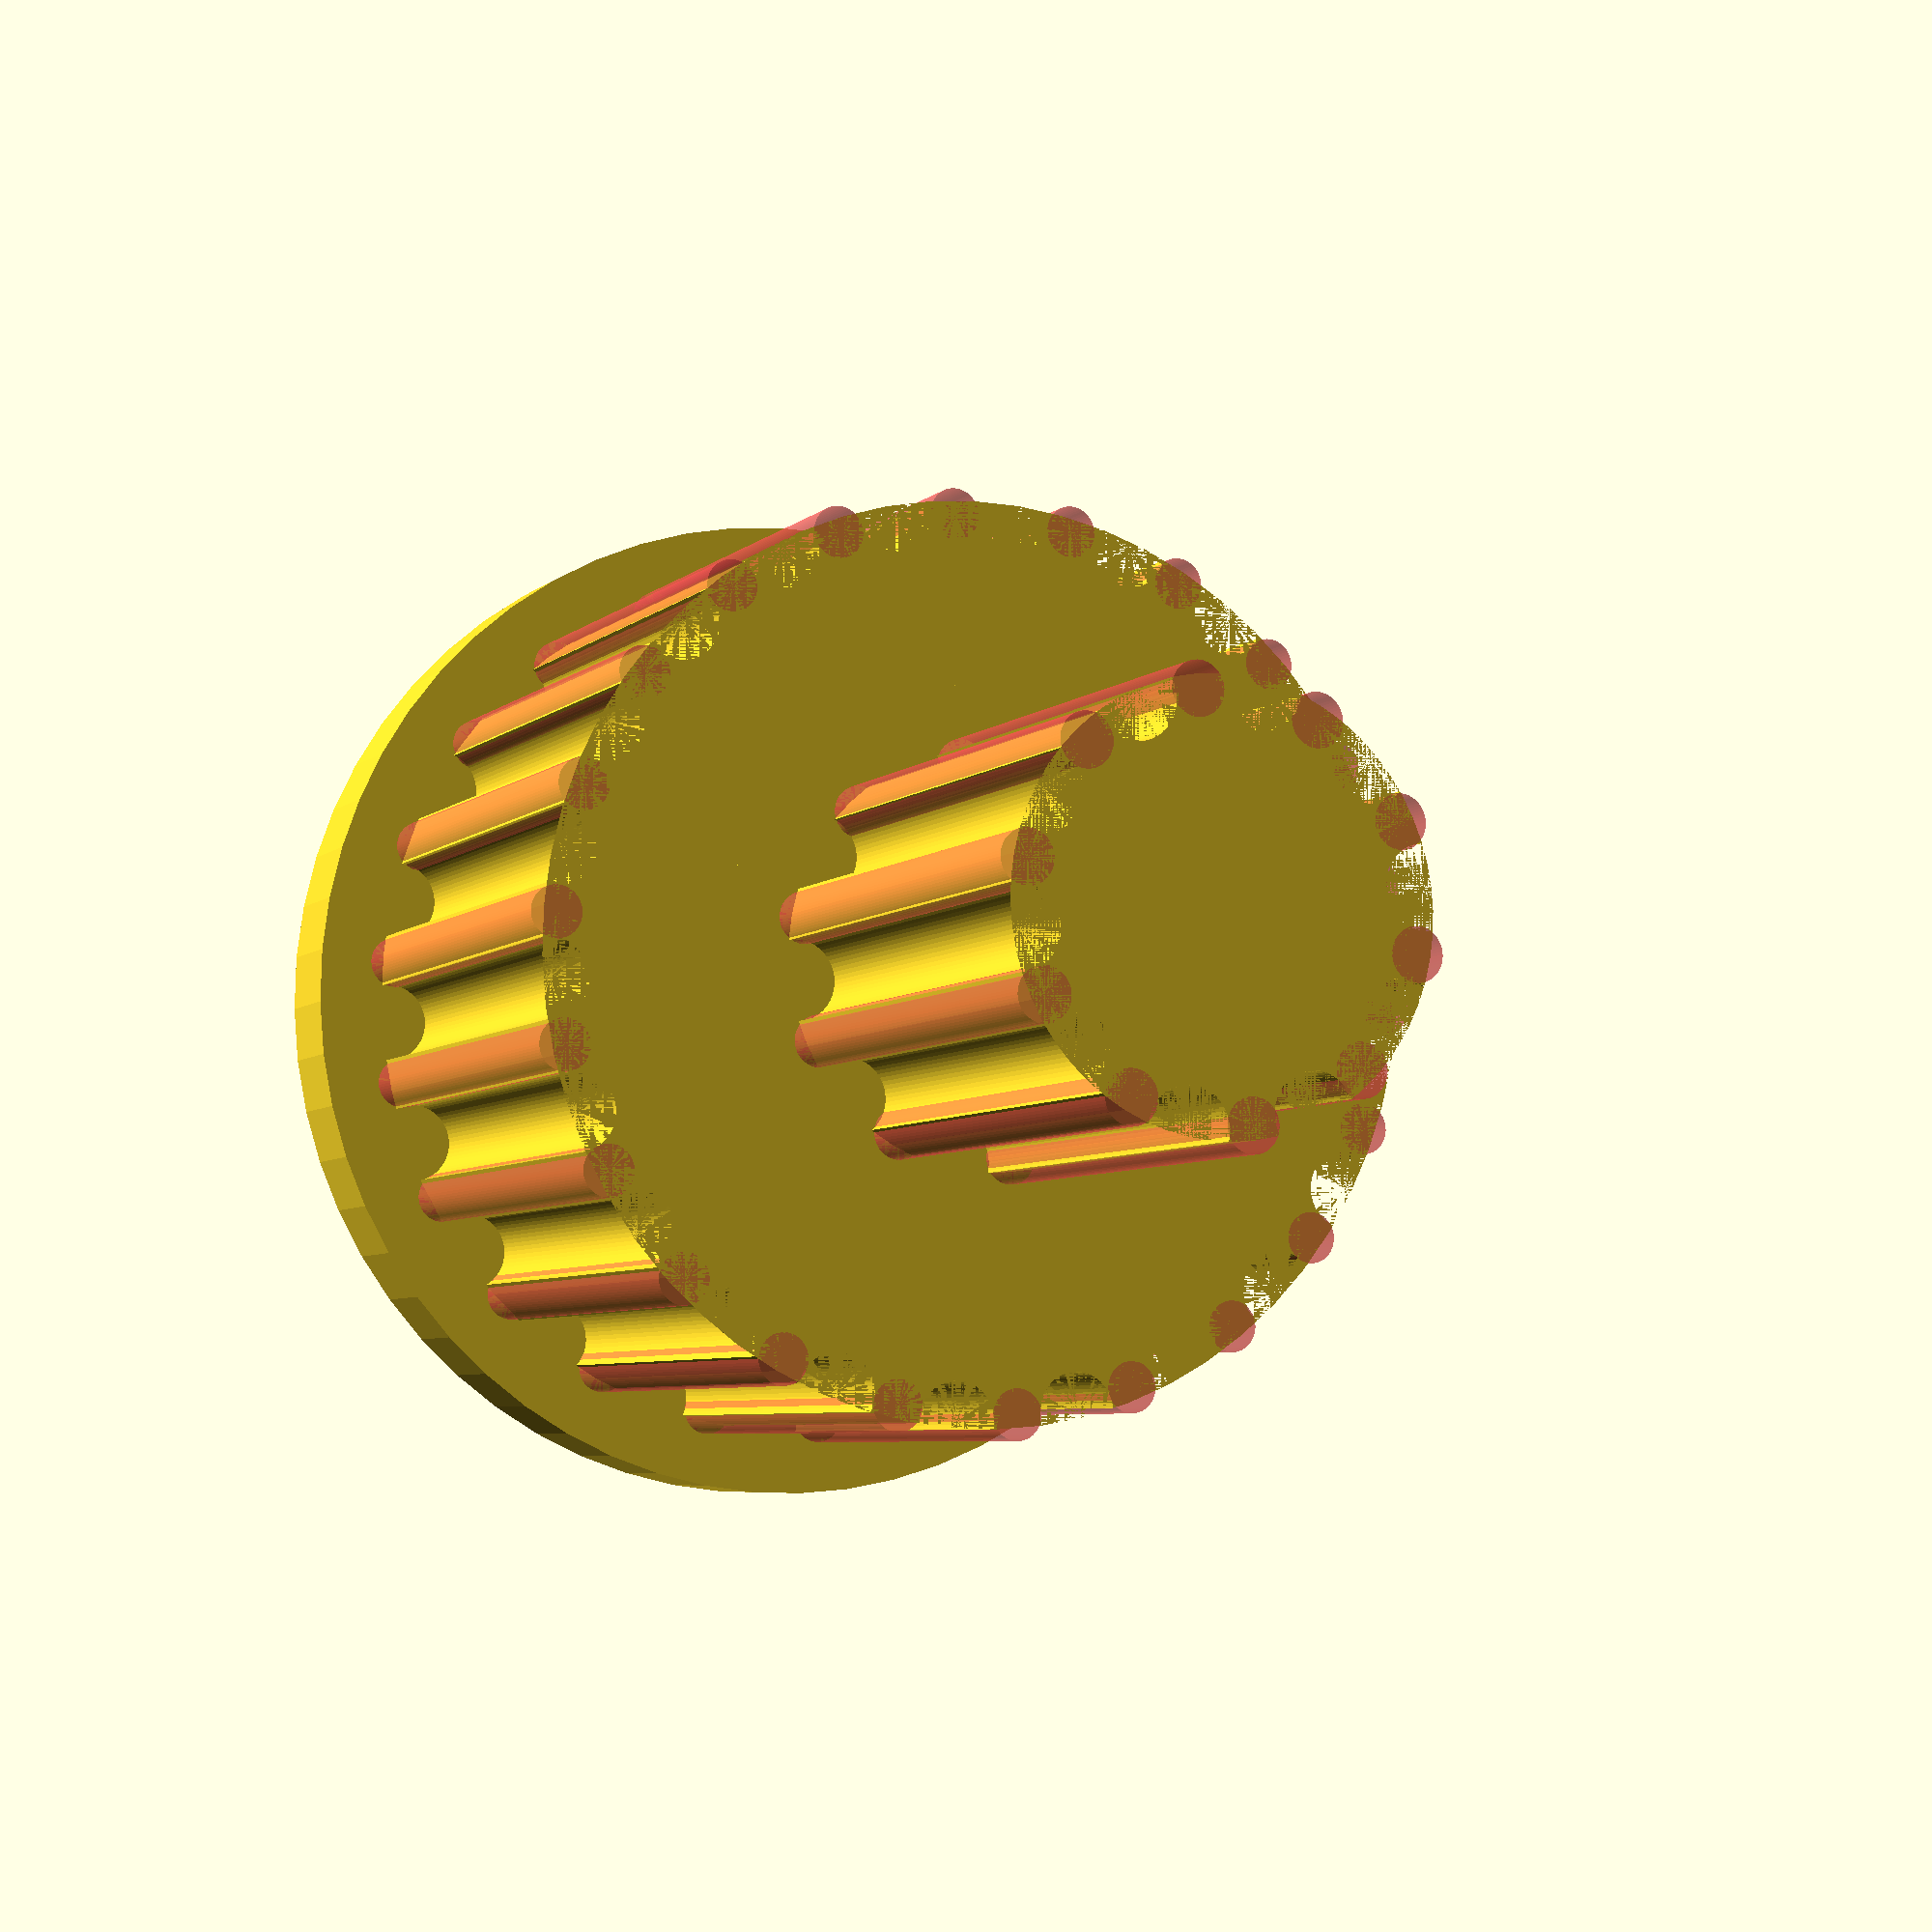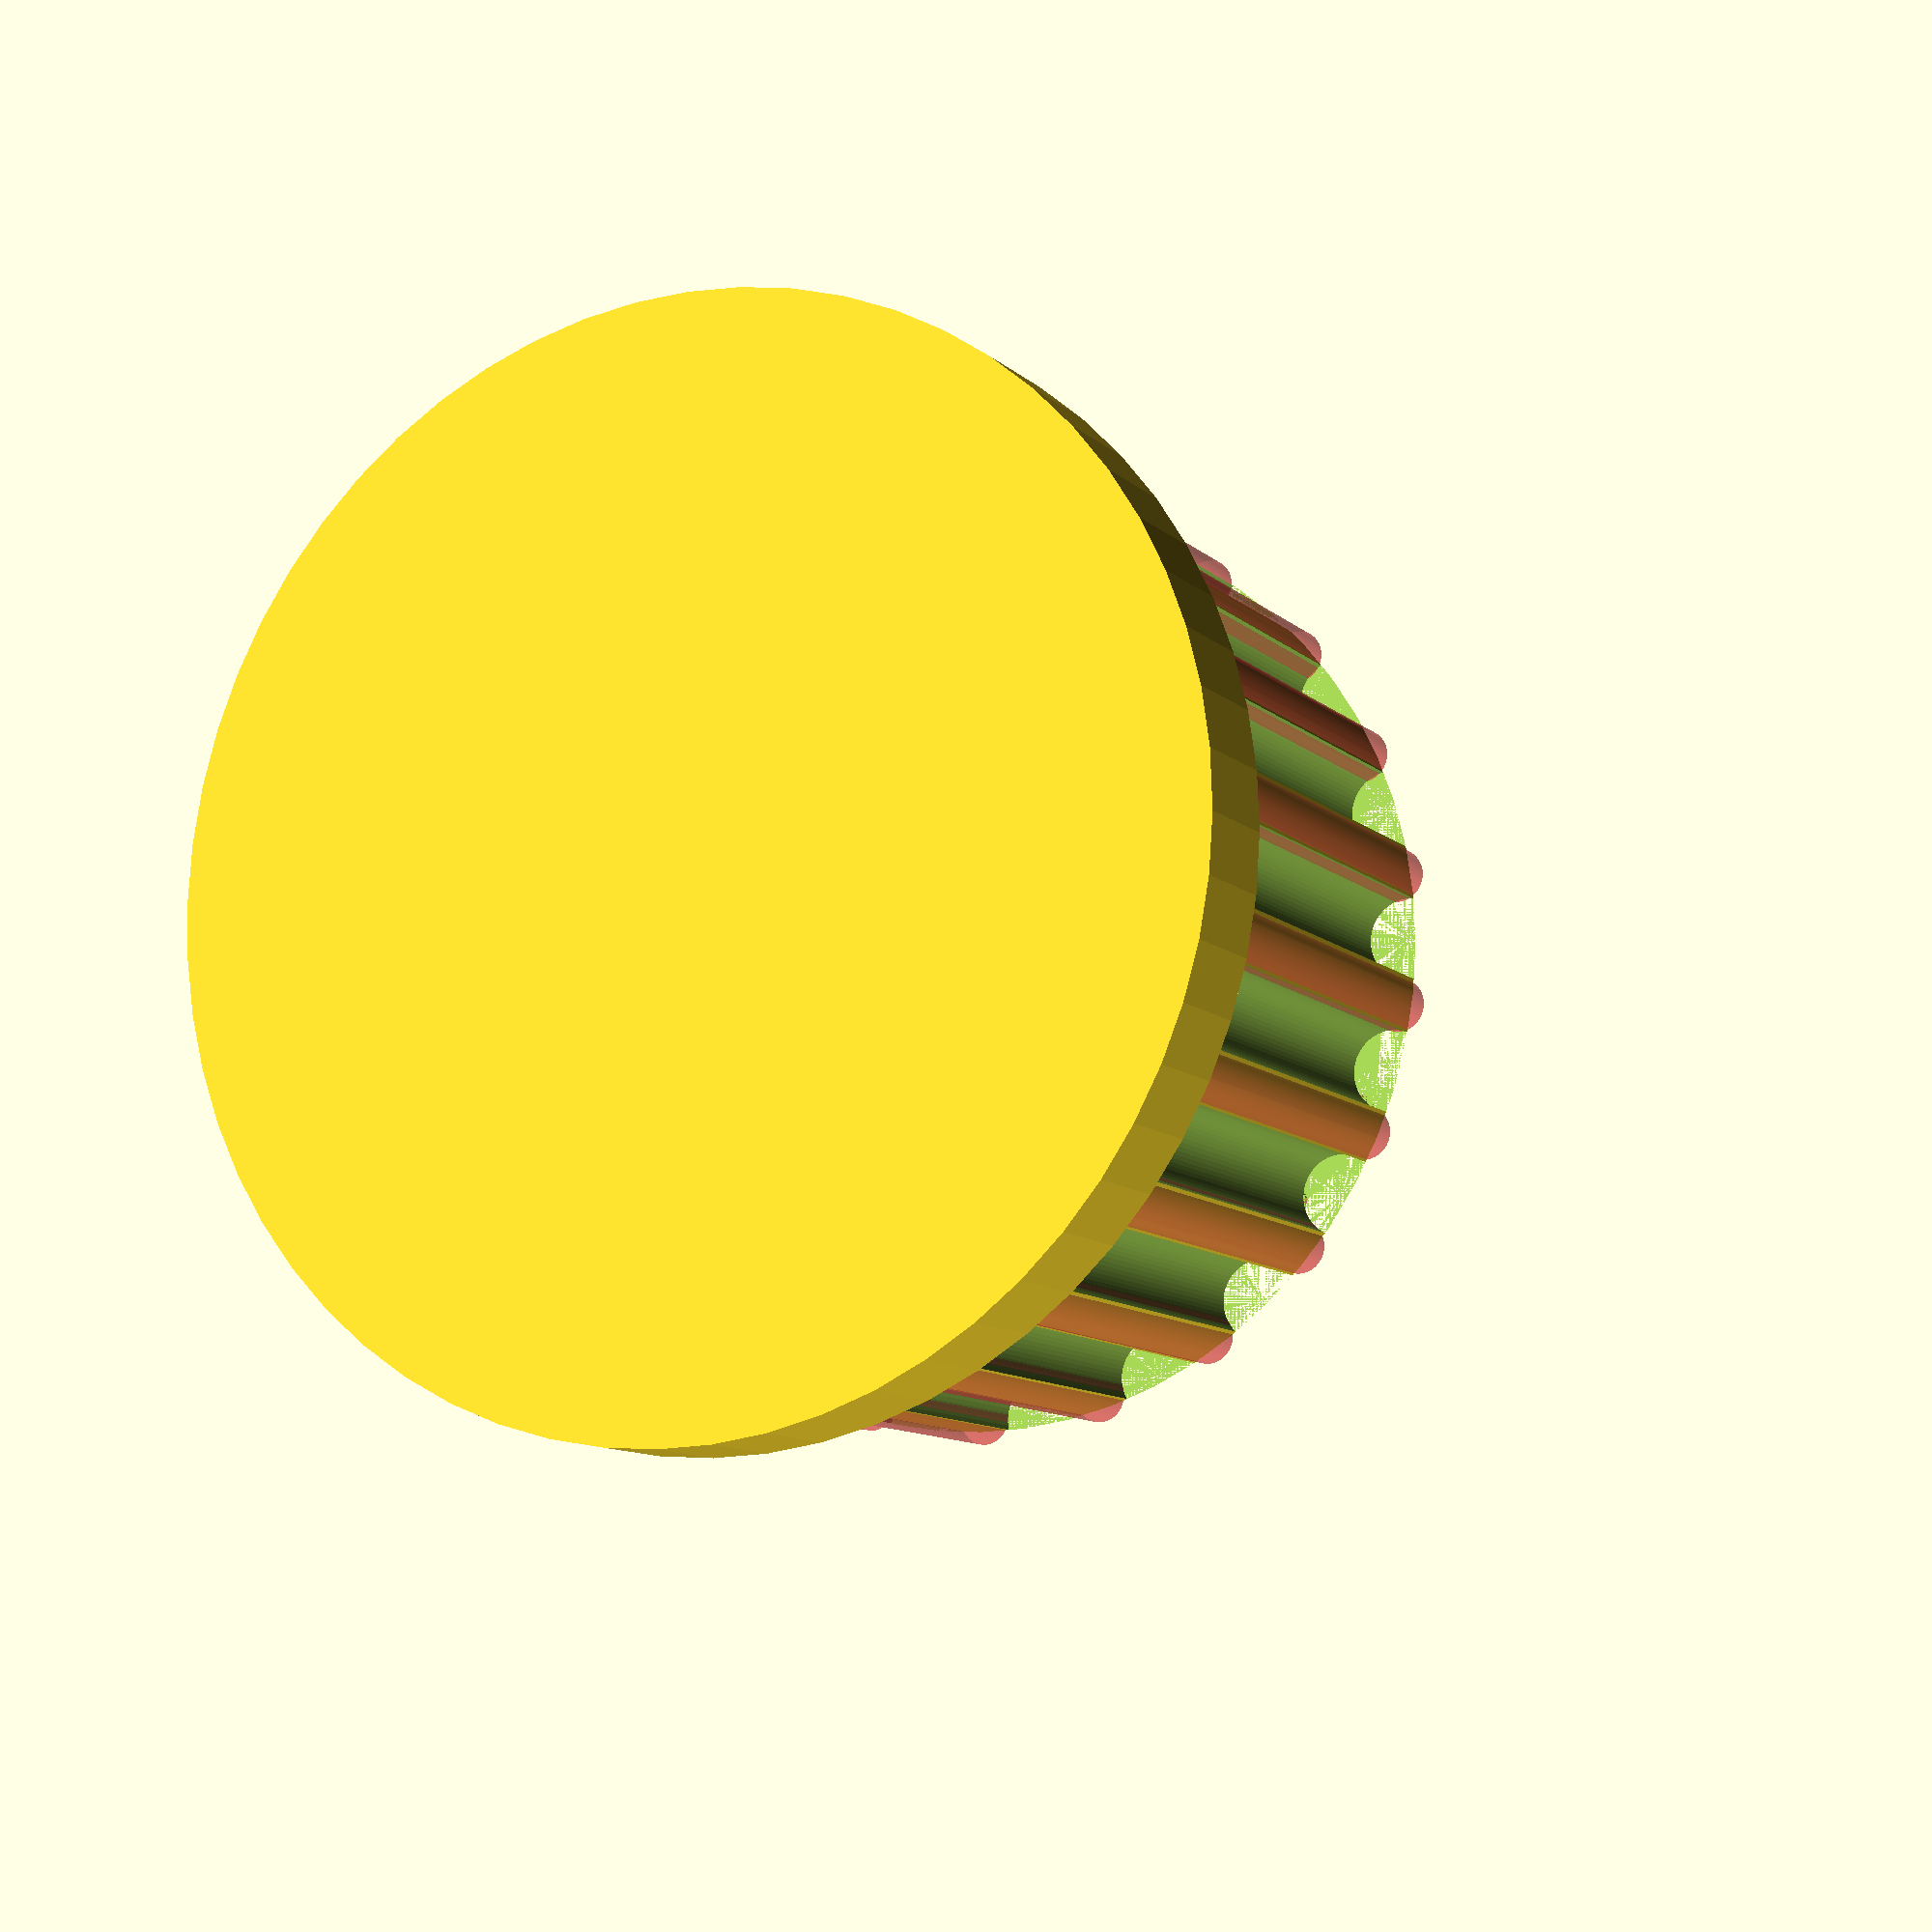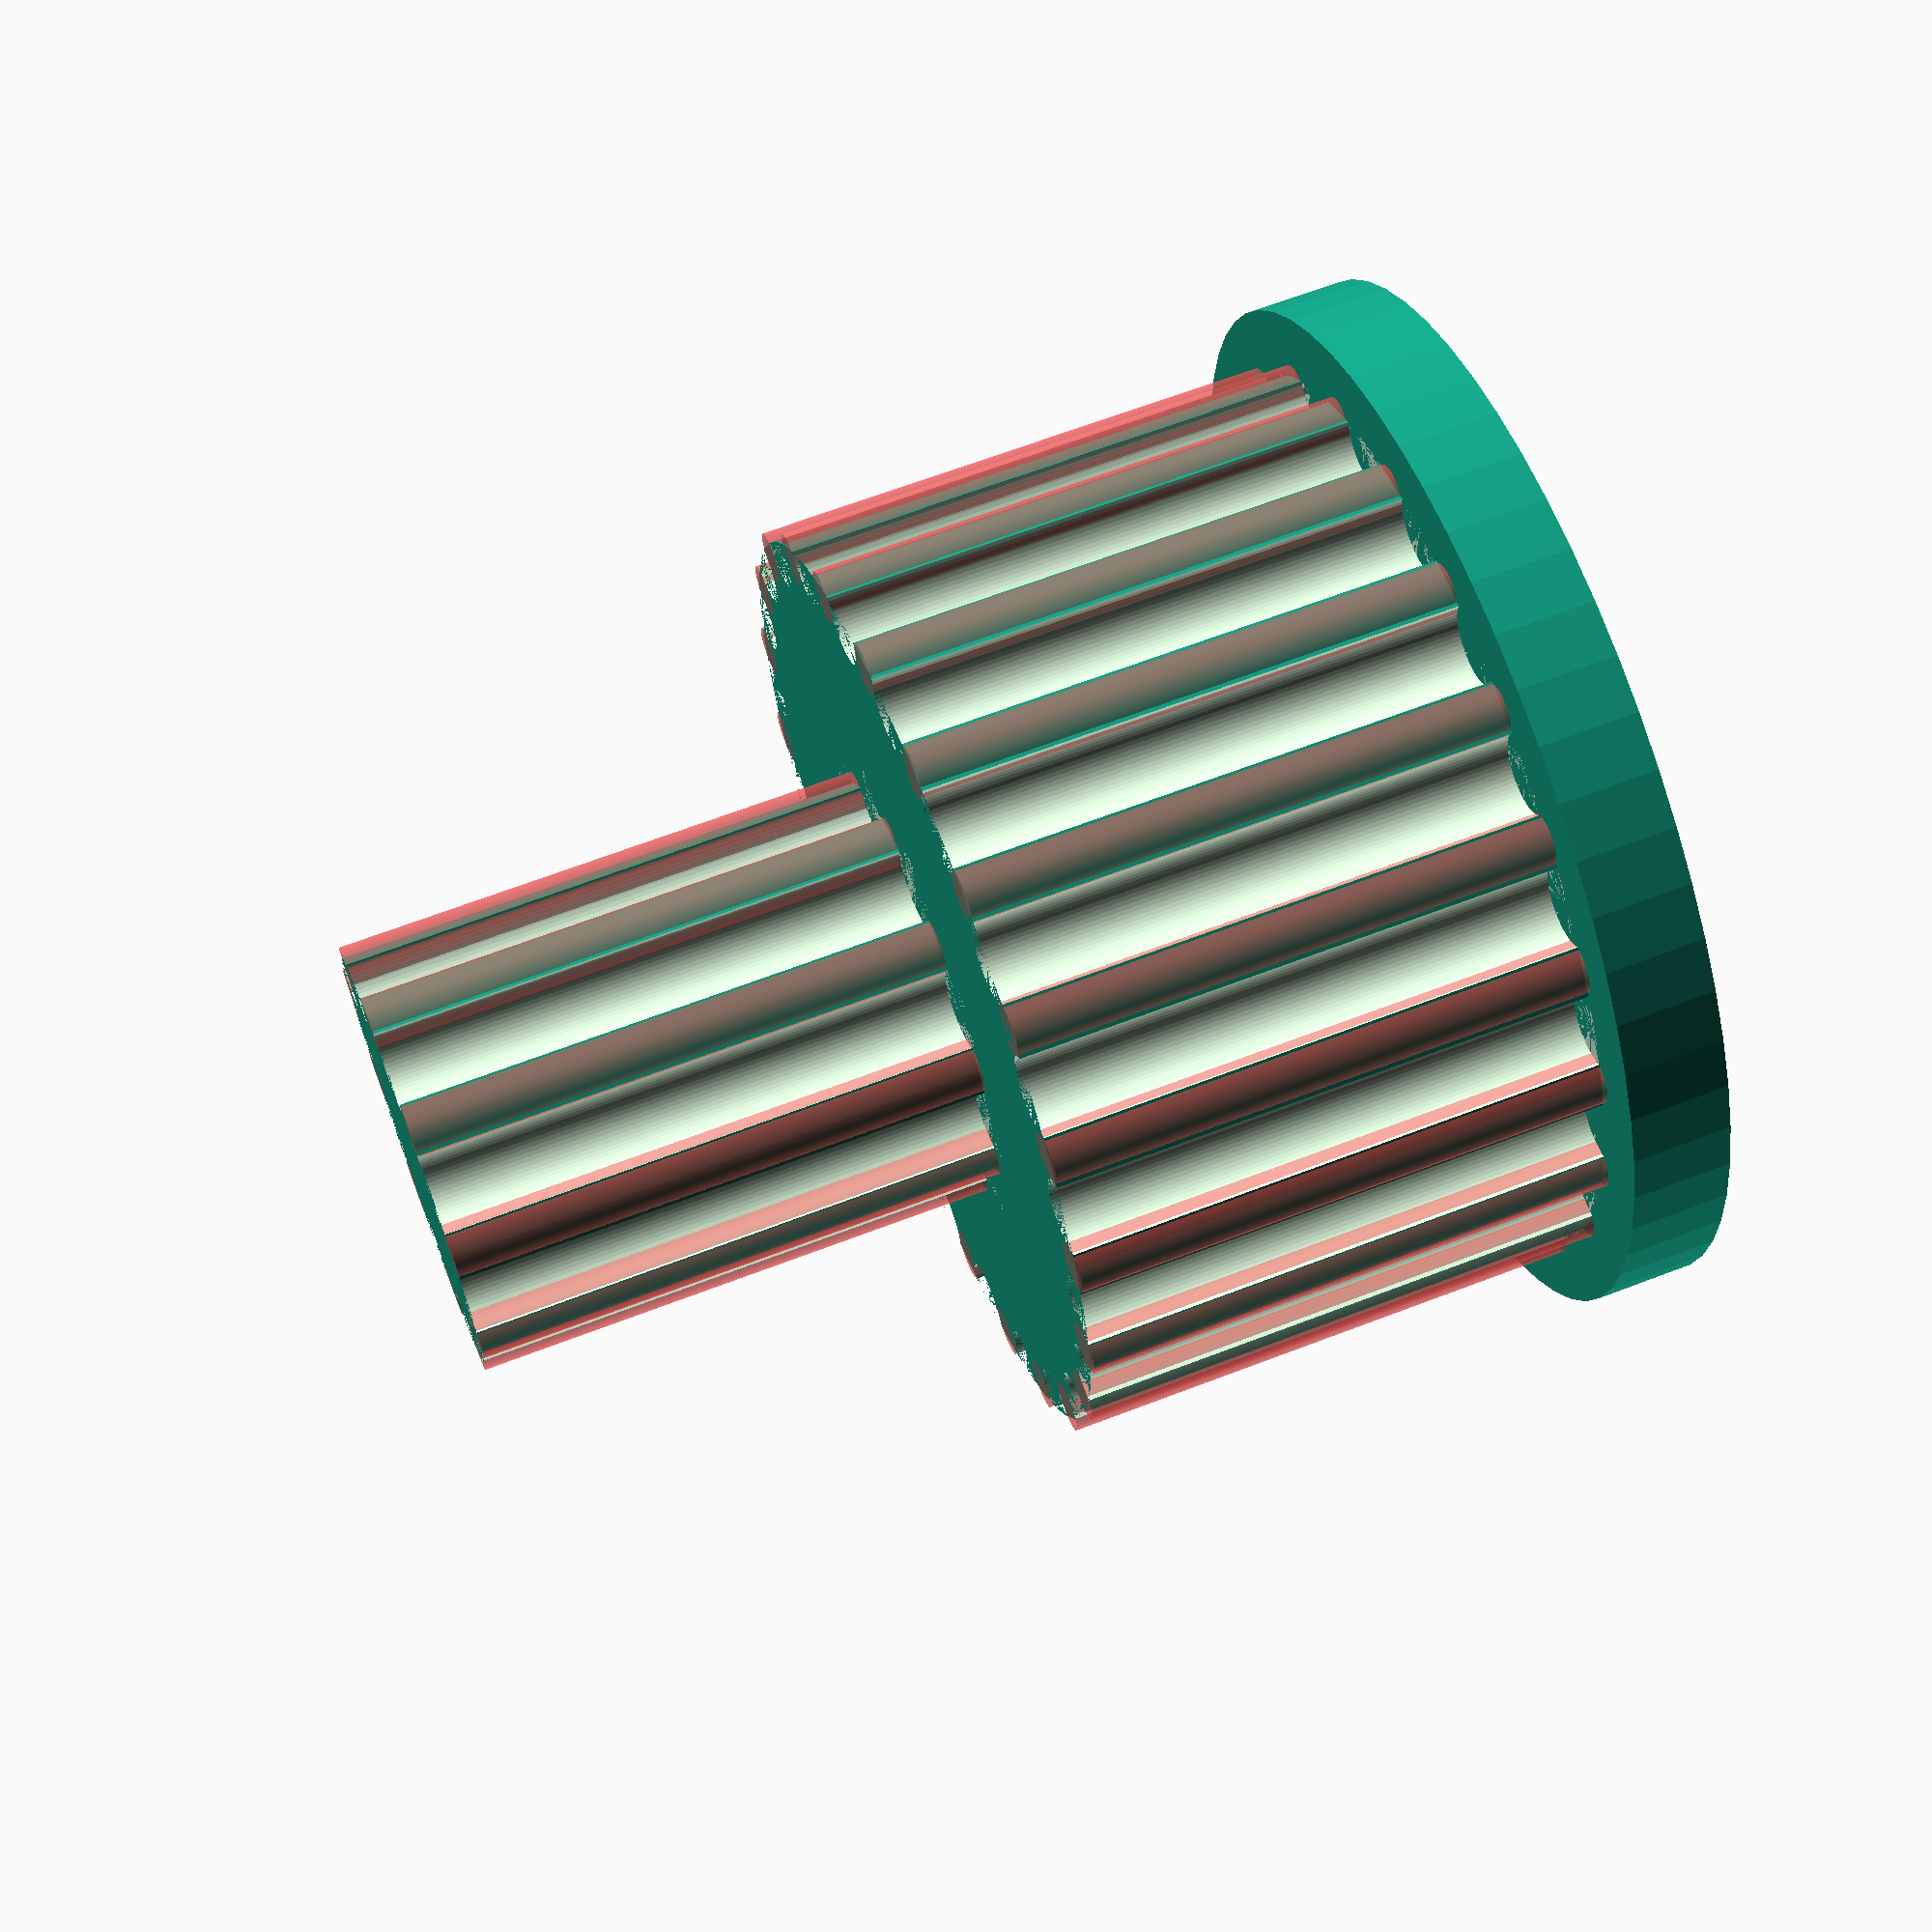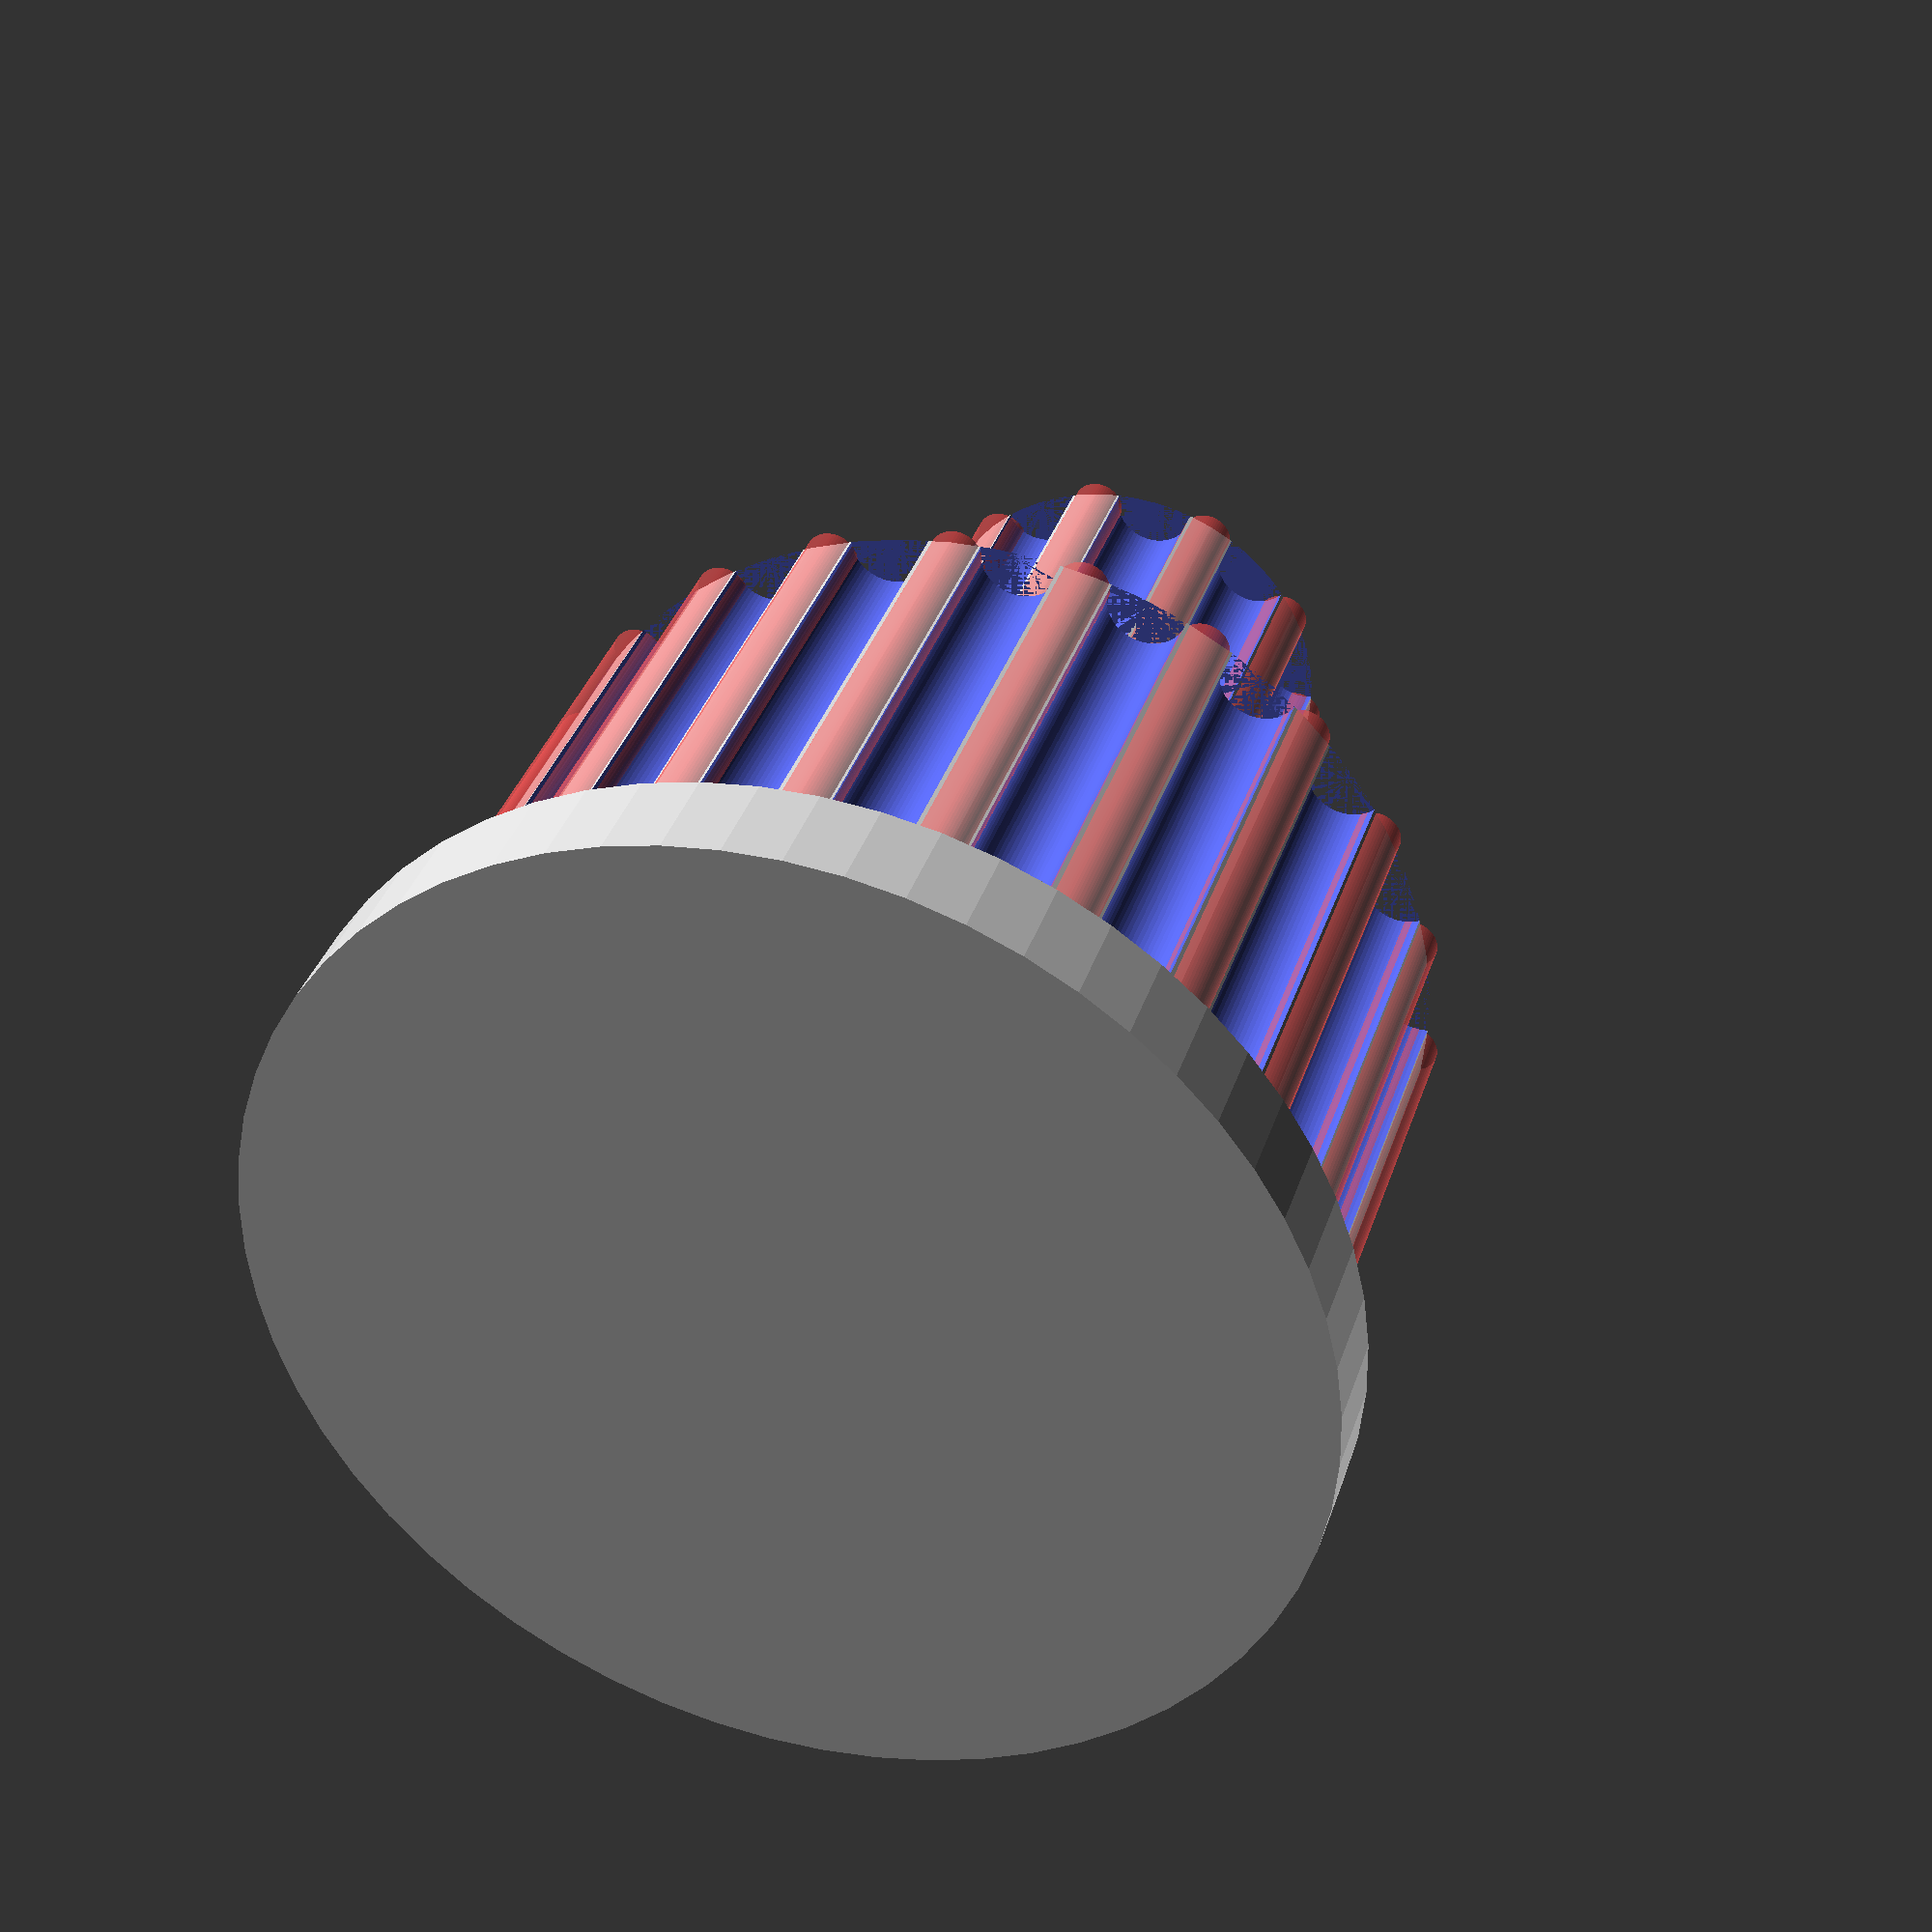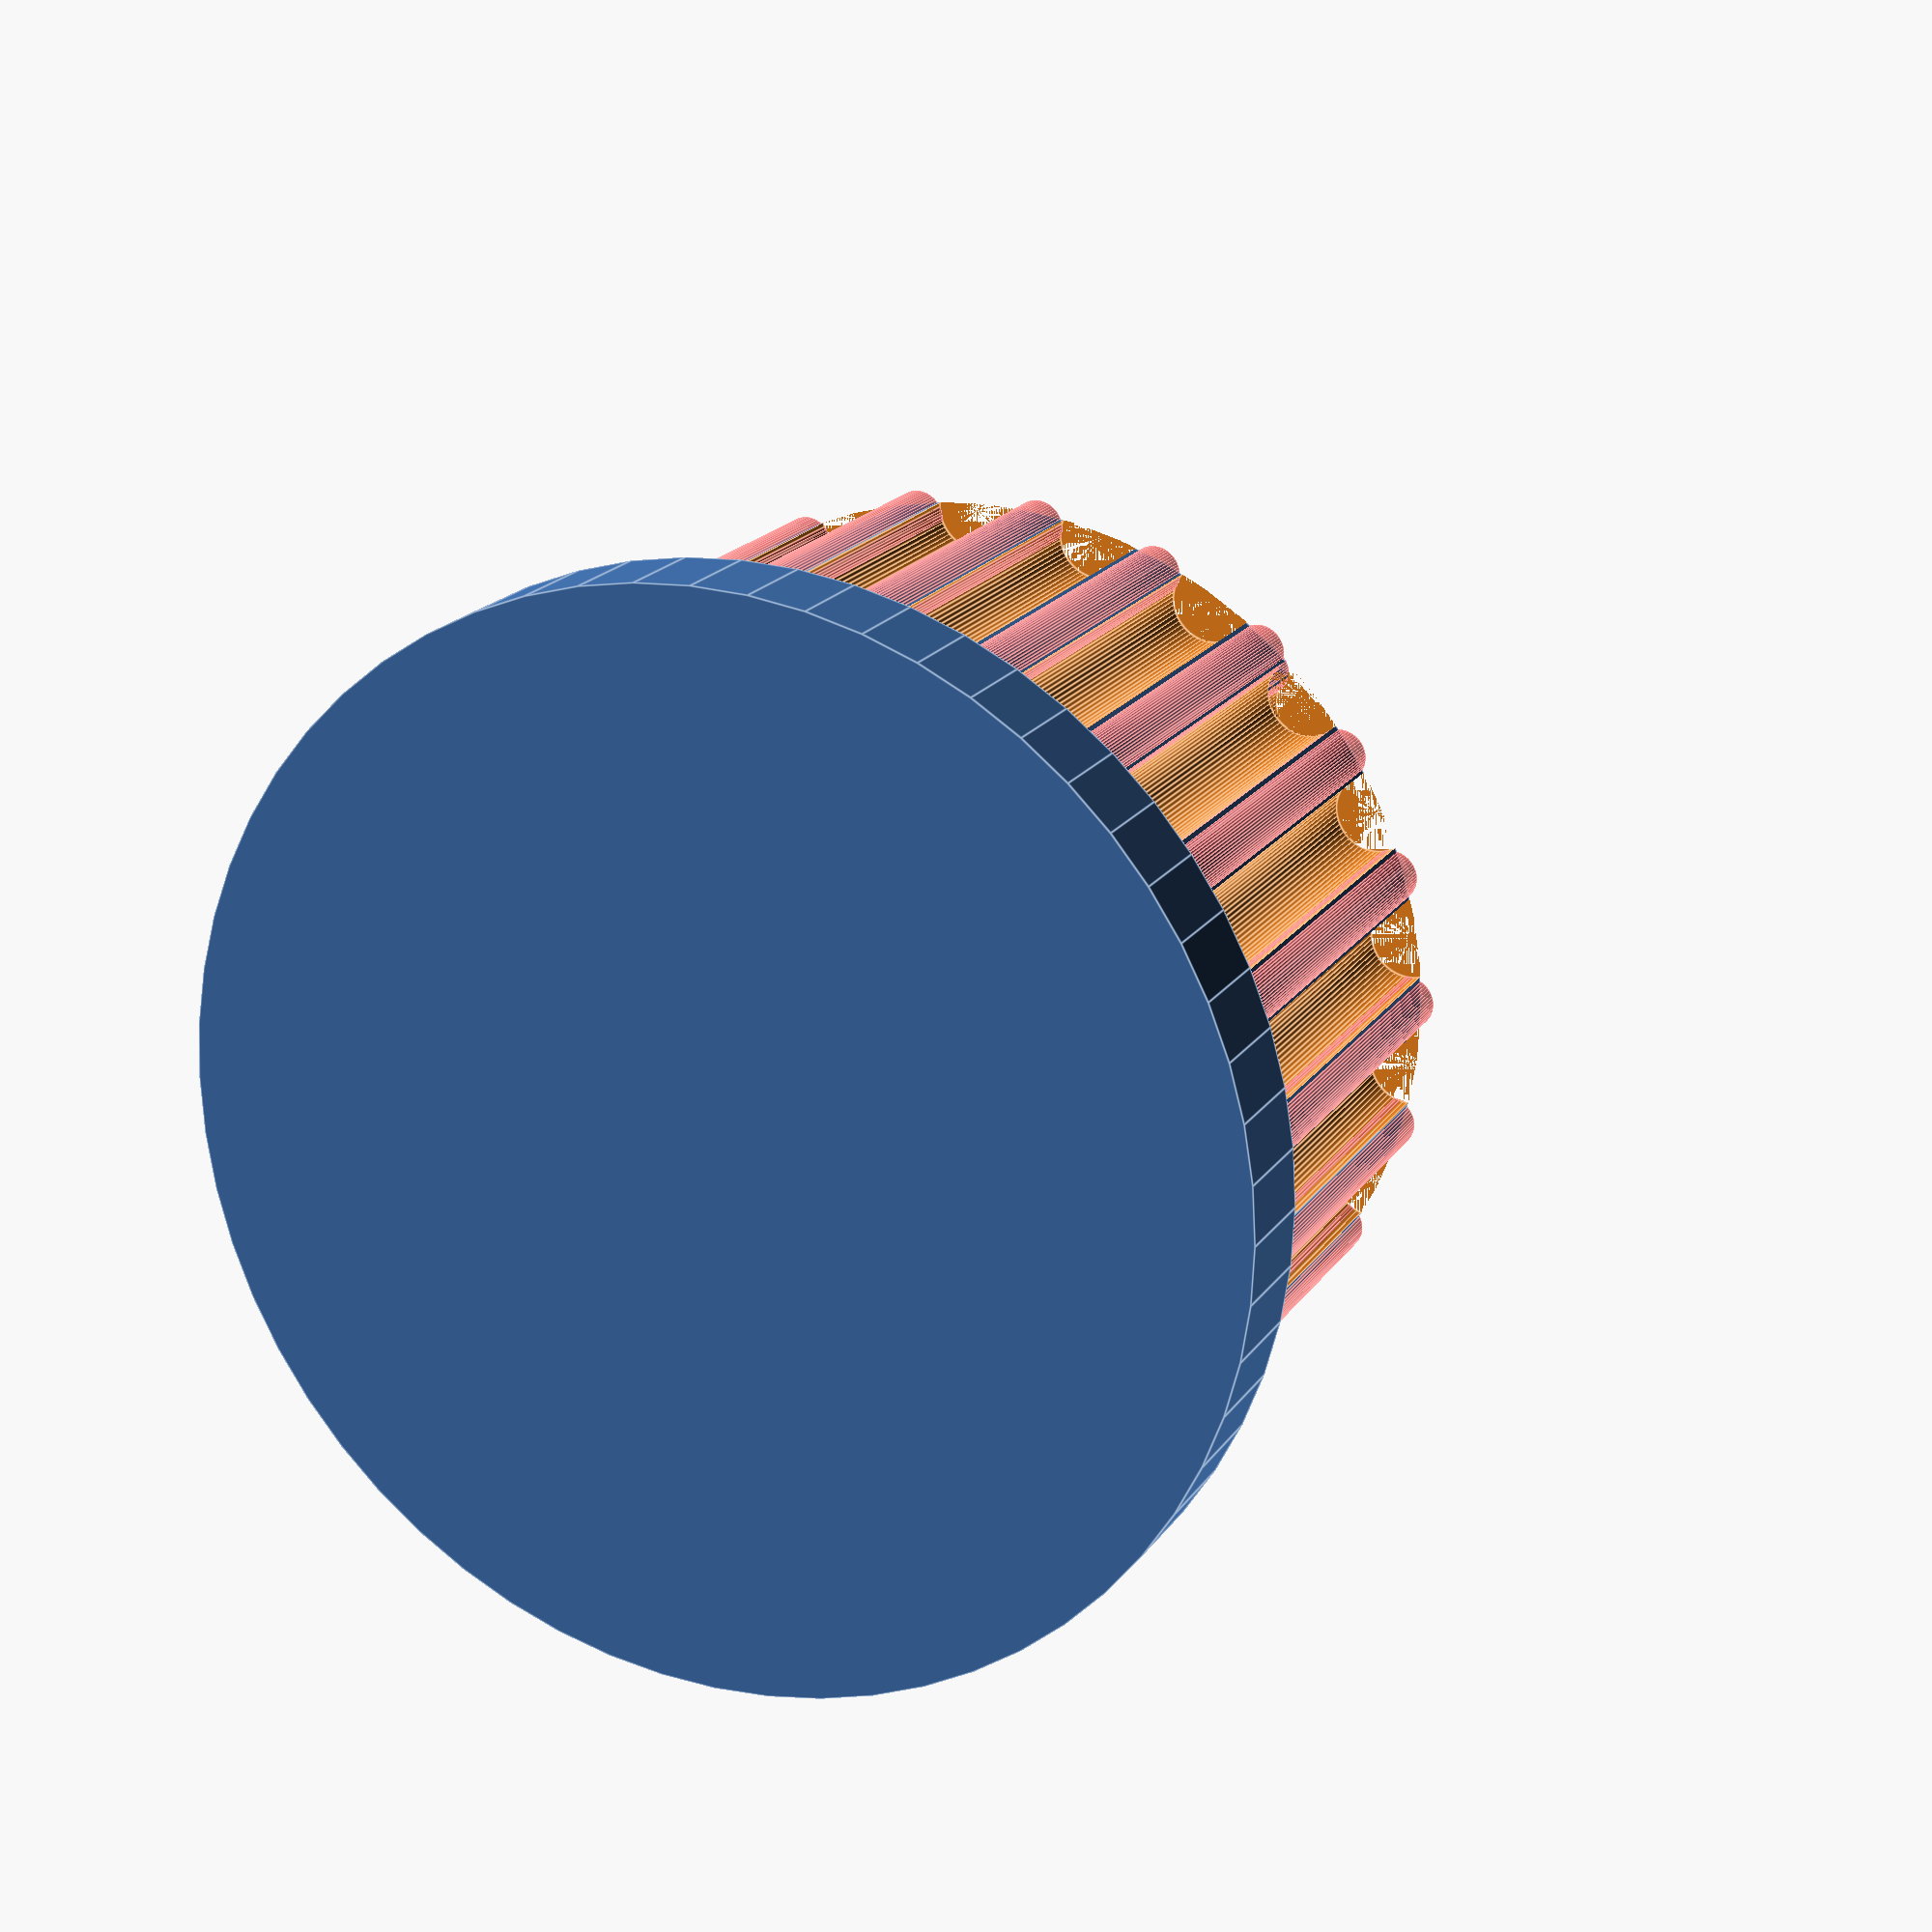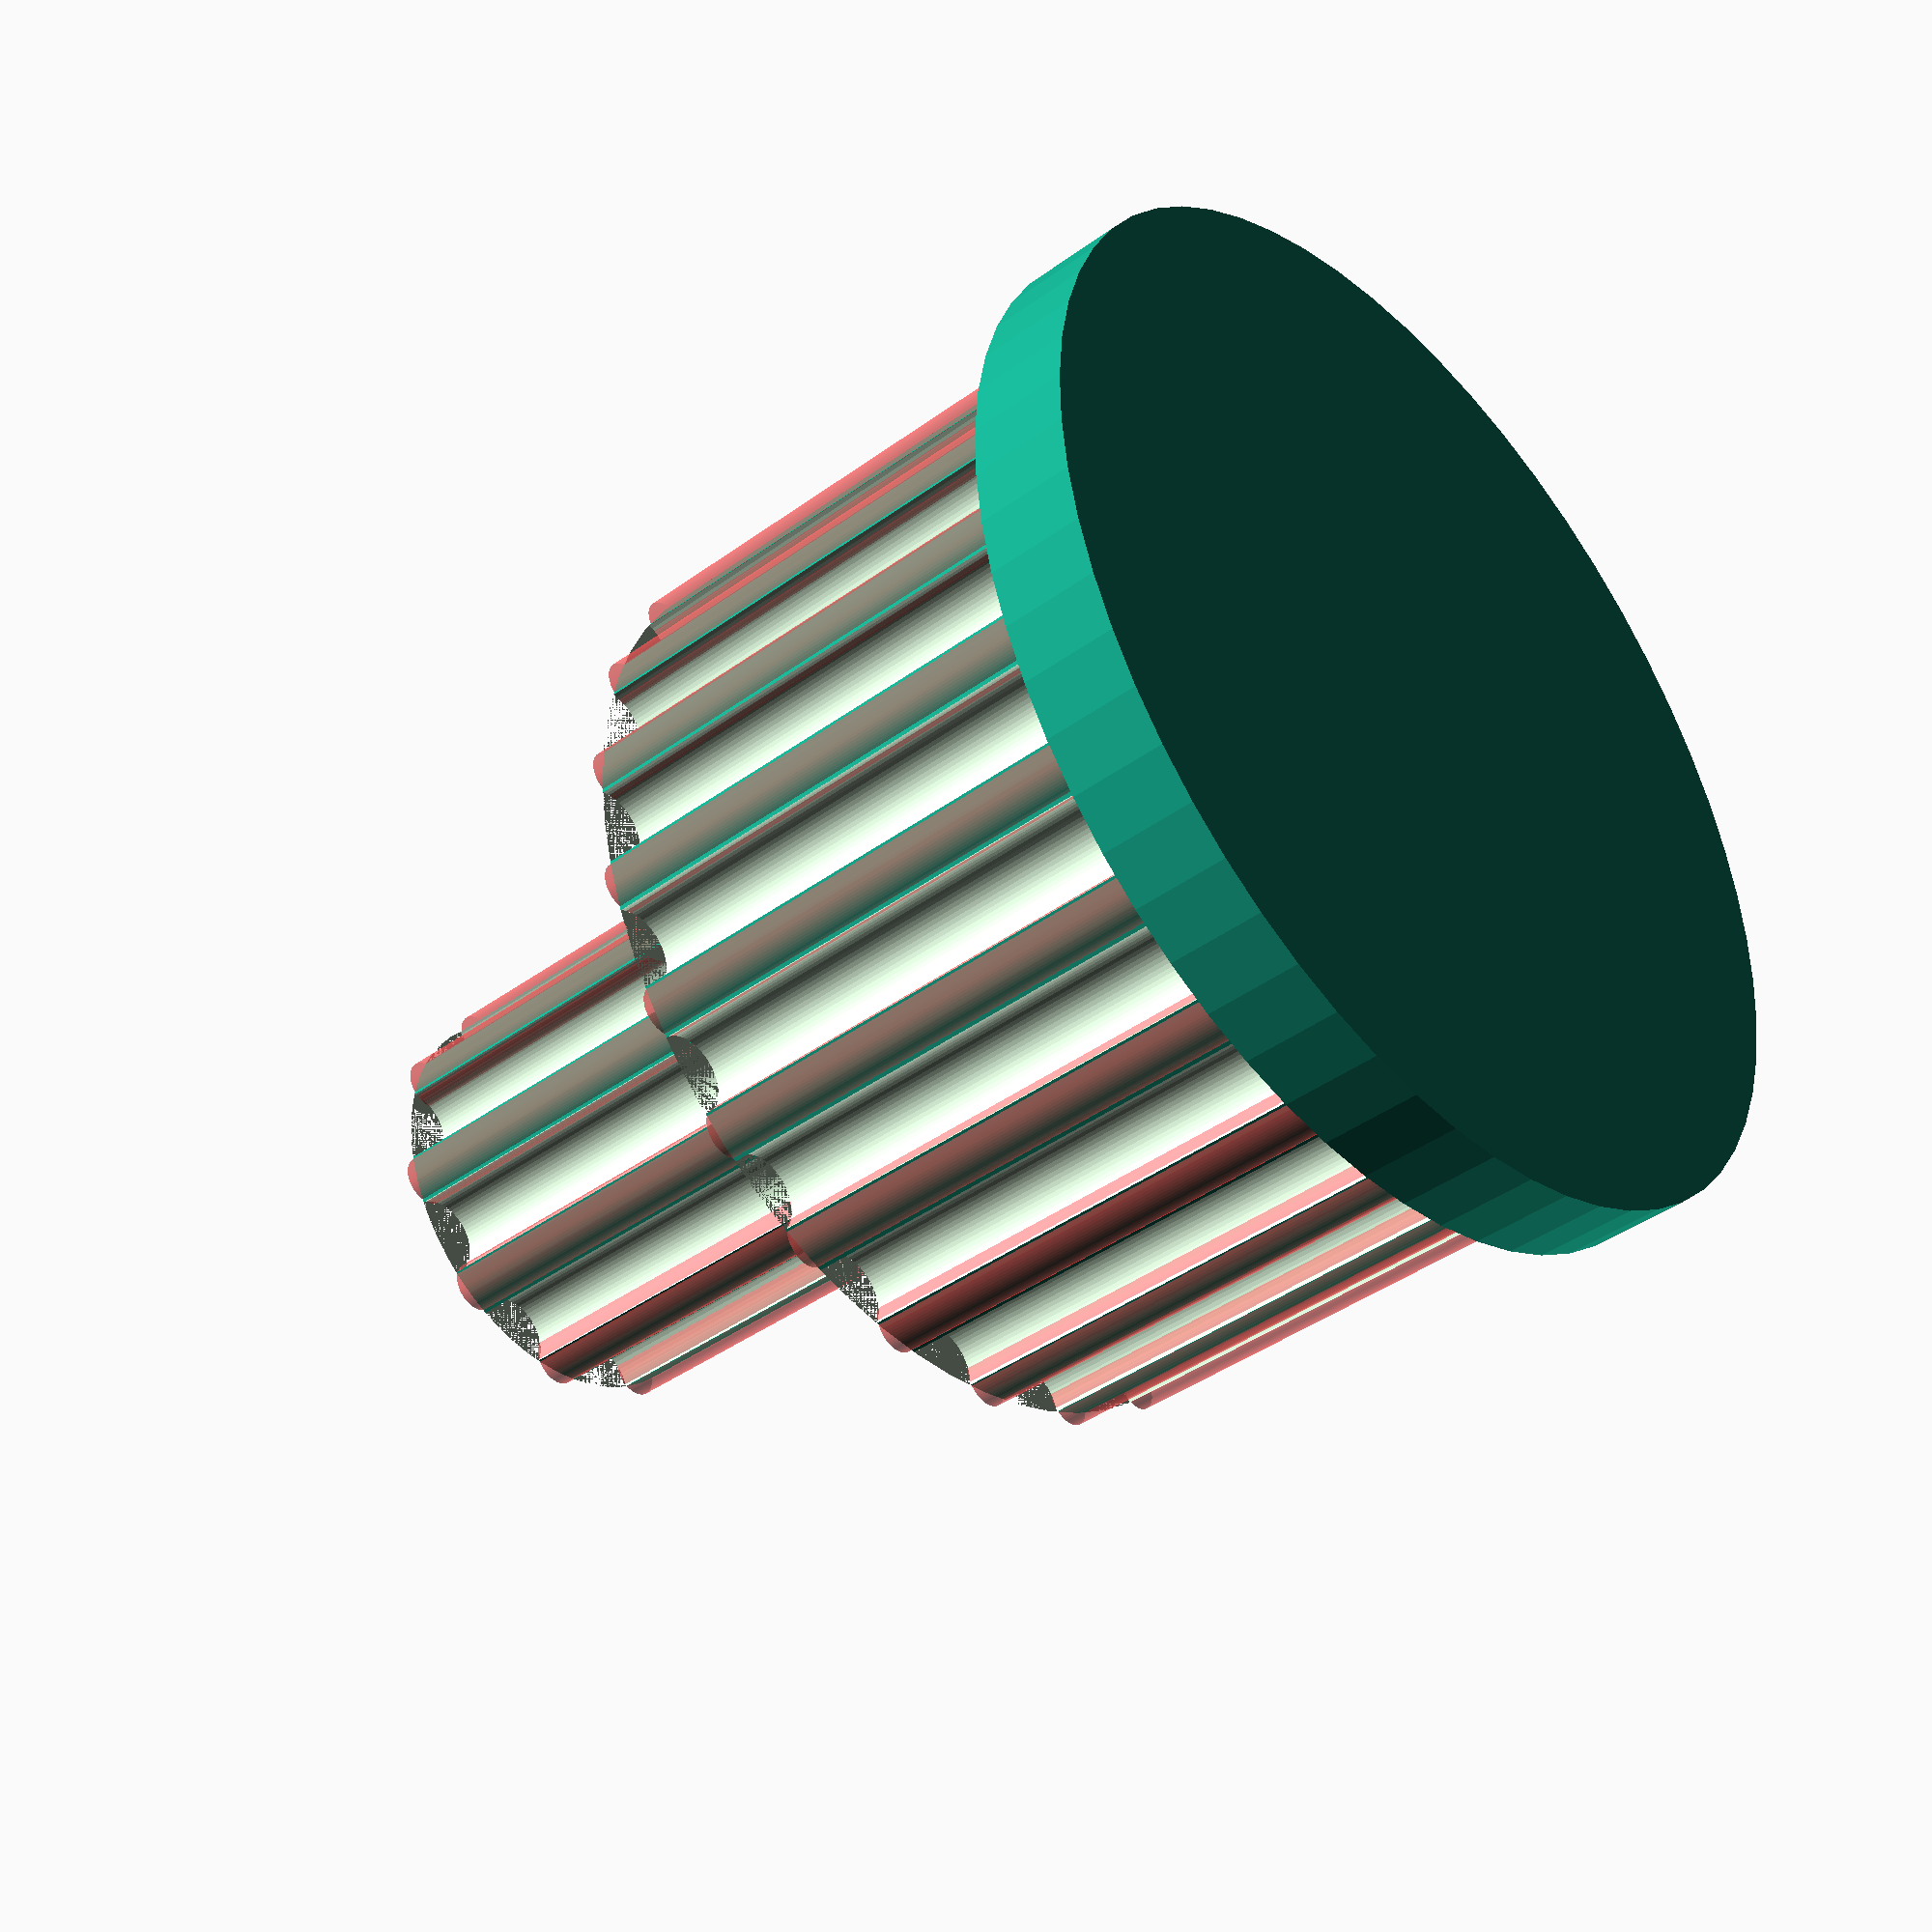
<openscad>
// v2 works for linear
tooth_height = 8;
tooth_width = 0.78;
tooth_spacing = 1.2;


//v1
//tooth_width = 1.38;
//tooth_spacing = 1.4;

tooth_depth=0.76;

length=25.4*1.5; //1.5inches

$fn=60;
// This is merely a test-bed for the cylinder, but if you so choose, you can create a
// variable length linear GT2 timing "pulley"
module linear(height, length) {
    
    //translate([0,0,-0.2]) #cube([tooth_depth+20,tooth_depth,tooth_depth]);
    union() {
        difference() {
            translate([0,0,0])
            cube([length,8,3]);
            
            up=0;
            
            rotate([90,0,0]) {
                translate([0,0,-8.5]) {      
                    for (i = [ 0 : (tooth_spacing+tooth_width) : length ]) {
                        // decrease the height of the tooth_spacing by 0.1
                        translate([i,0,0.1]) cylinder(d=tooth_spacing, h=height+3);
                    }
                }
            }
        }
        rotate([90,0,0]) {
            // translate the tooth to the side, and additionally bring it down 0.2 mm
            translate([-0.2,0.2,-8]) {
                for (i = [ tooth_spacing : tooth_width+tooth_spacing : length ]) {
                    translate([i,0,0]) #cylinder(d=tooth_width, h=height);
                }
            }
        }
    }
}

module cylinder_with_teeth(radius, height, tooth_spacing, tooth_width) {
    // calculate the number of radians the tooth_spacing+tooth_width value is
    // by calculating the fraction of the circumference that distance is,
    // then calculating the % of 360 radians that we need to traverse in order
    // to get to that value.

    C = 2*PI*radius;
    P = (tooth_spacing+tooth_width)/C;
    increment = P*360;
            
    P2 = tooth_spacing/C;
    rad_offset = P2*360;
            
    echo("rad_offset =", rad_offset, "degrees");
    echo("increment =", increment, "degrees");
    echo("P =", P, "%");
    echo("P2 =", P2, "%");

    union() {
        difference() {
            // Main cylinder body
            translate([0, 0, 0]) cylinder(d=2*radius, h=height);
            
            // Cutting teeth around the circumference tooth_width in diameter
            for (angle = [0 : increment : 360]) {
                rotate([0, 0, angle]) { // Rotate each tooth around the cylinder's central axis
                    translate([radius-0.1, 0, 0]) // Move outward to cylinder surface
                        cylinder(d=tooth_spacing, h=height); // Tooth cylinder
                }
            }
        }

        // create the teeth at the edge - 0.2mm
        
        angle_delta = (0.2/C)*360;
        
        for (angle = [rad_offset : increment : 360]) {
            echo(angle);
            rotate([0, 0, angle-angle_delta]) { // Rotate each tooth around the cylinder's central axis
                translate([radius-0.2, 0, 0]) // Move outward to cylinder surface - 0.2mm
                    #cylinder(d=tooth_width, h=height); // Tooth cylinder
            }
        }
    }
}

module GT2_8mm(teeth) {
    C = teeth * (tooth_spacing + tooth_width);
    R = C / (2*PI);
    echo("Circumference = ", C, "Radius = ", R);

    tooth_width = 0.78;
    tooth_spacing = 1.2;
    
    union() {
        cylinder_with_teeth(R, 8, tooth_spacing, tooth_width);
        
        translate([0,0,-1.5]) cylinder(d=R*2+2,h=1.5);
    }
}

union() {
    GT2_8mm(22);
    translate([0,0,8])
        GT2_8mm(10);
}

//linear(8, 44);
</openscad>
<views>
elev=185.7 azim=208.5 roll=203.4 proj=p view=wireframe
elev=190.7 azim=65.0 roll=333.2 proj=p view=solid
elev=294.5 azim=195.4 roll=68.9 proj=p view=solid
elev=143.4 azim=117.9 roll=342.7 proj=p view=solid
elev=341.1 azim=222.2 roll=203.9 proj=p view=edges
elev=220.6 azim=76.4 roll=48.2 proj=p view=wireframe
</views>
